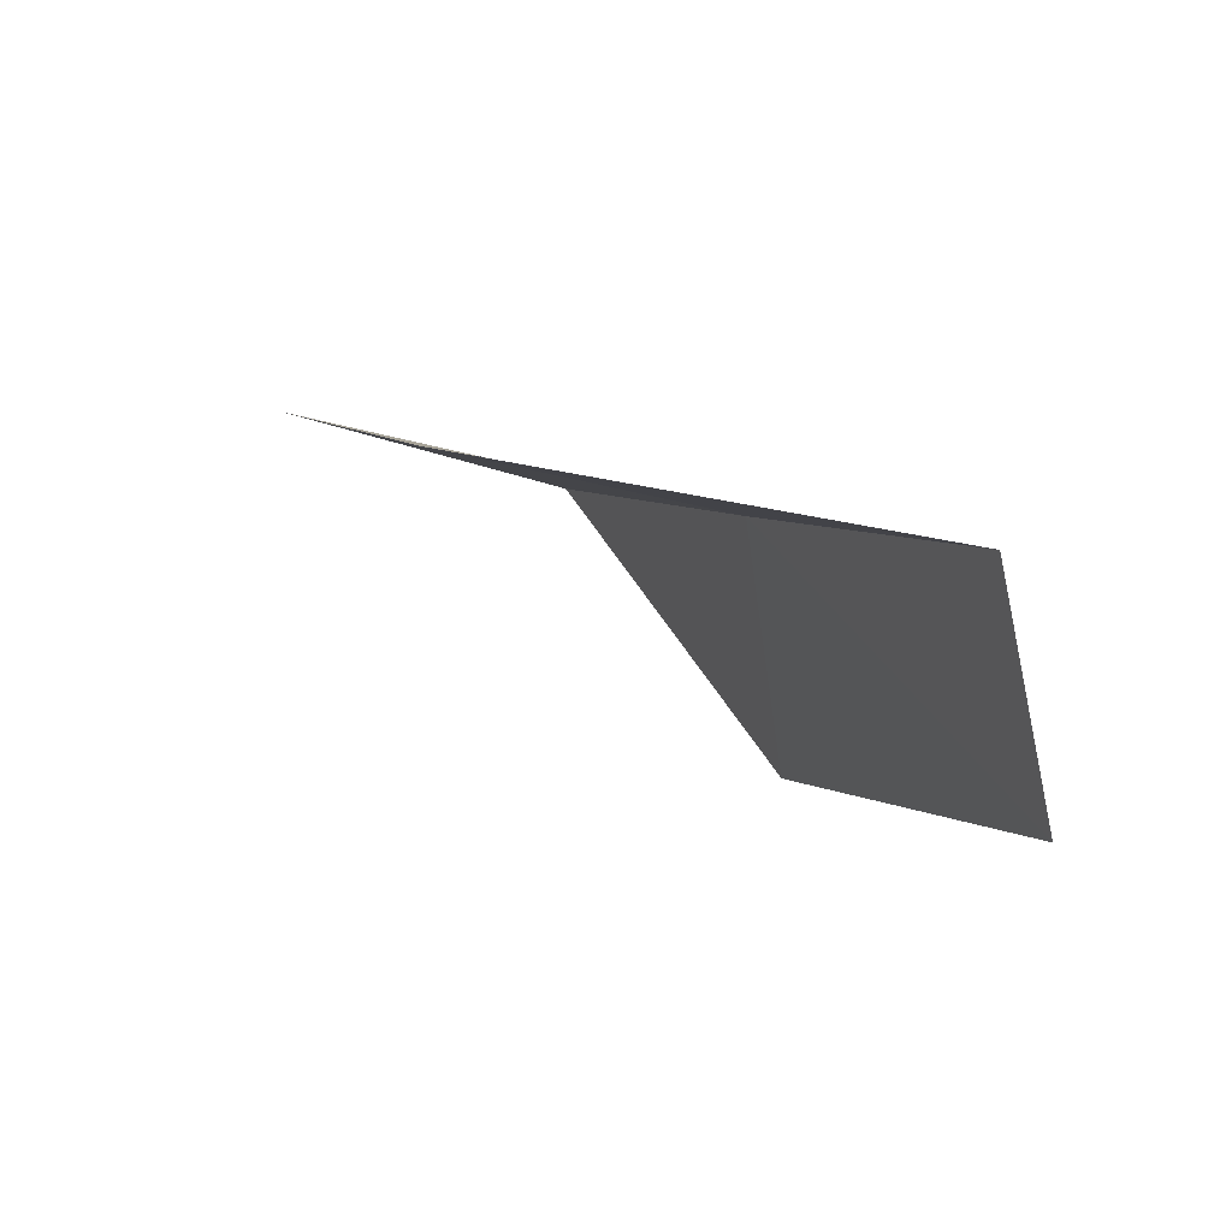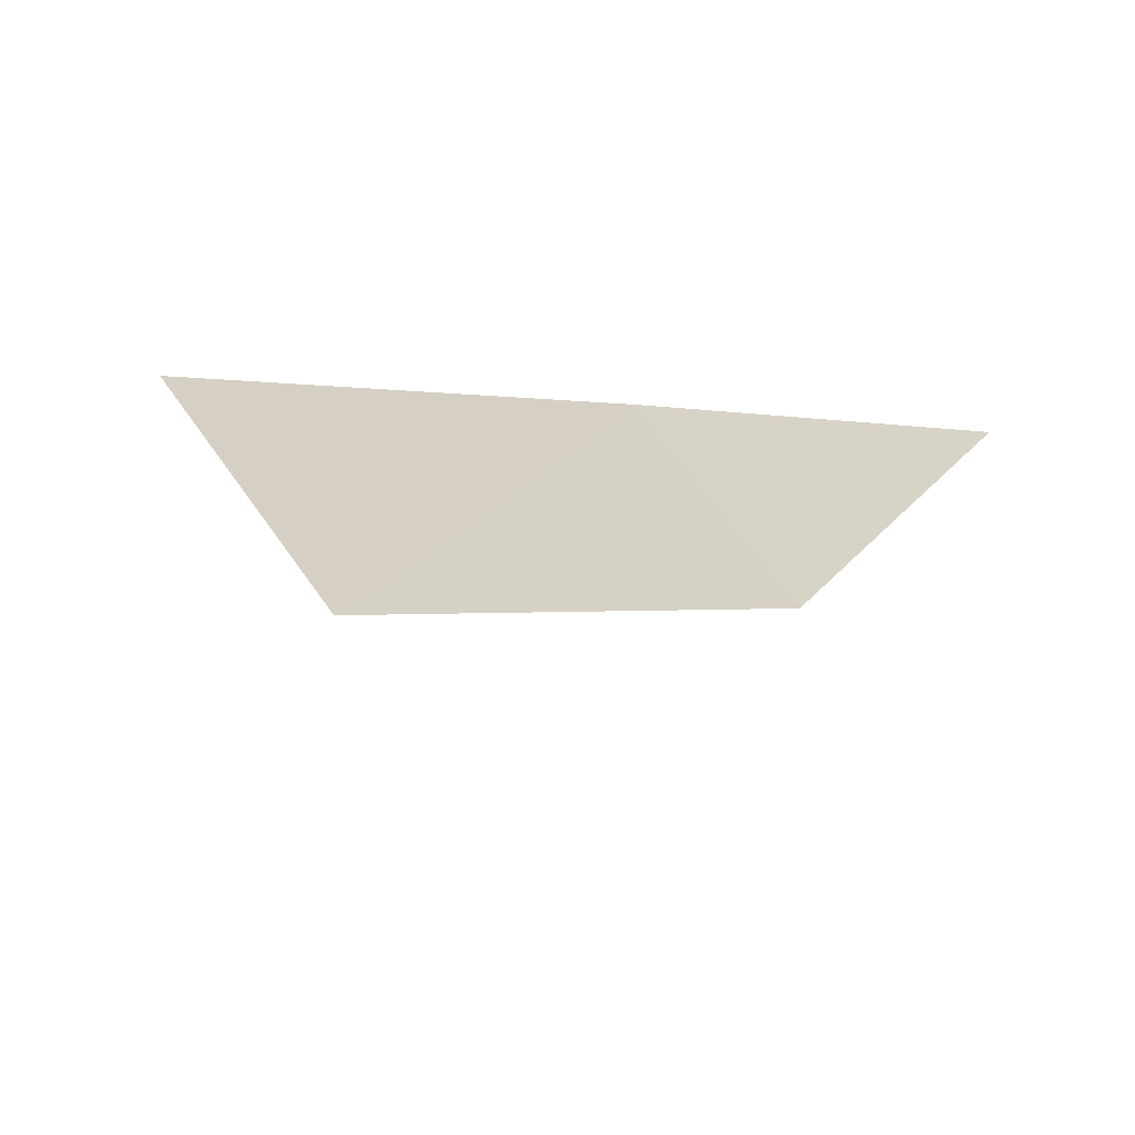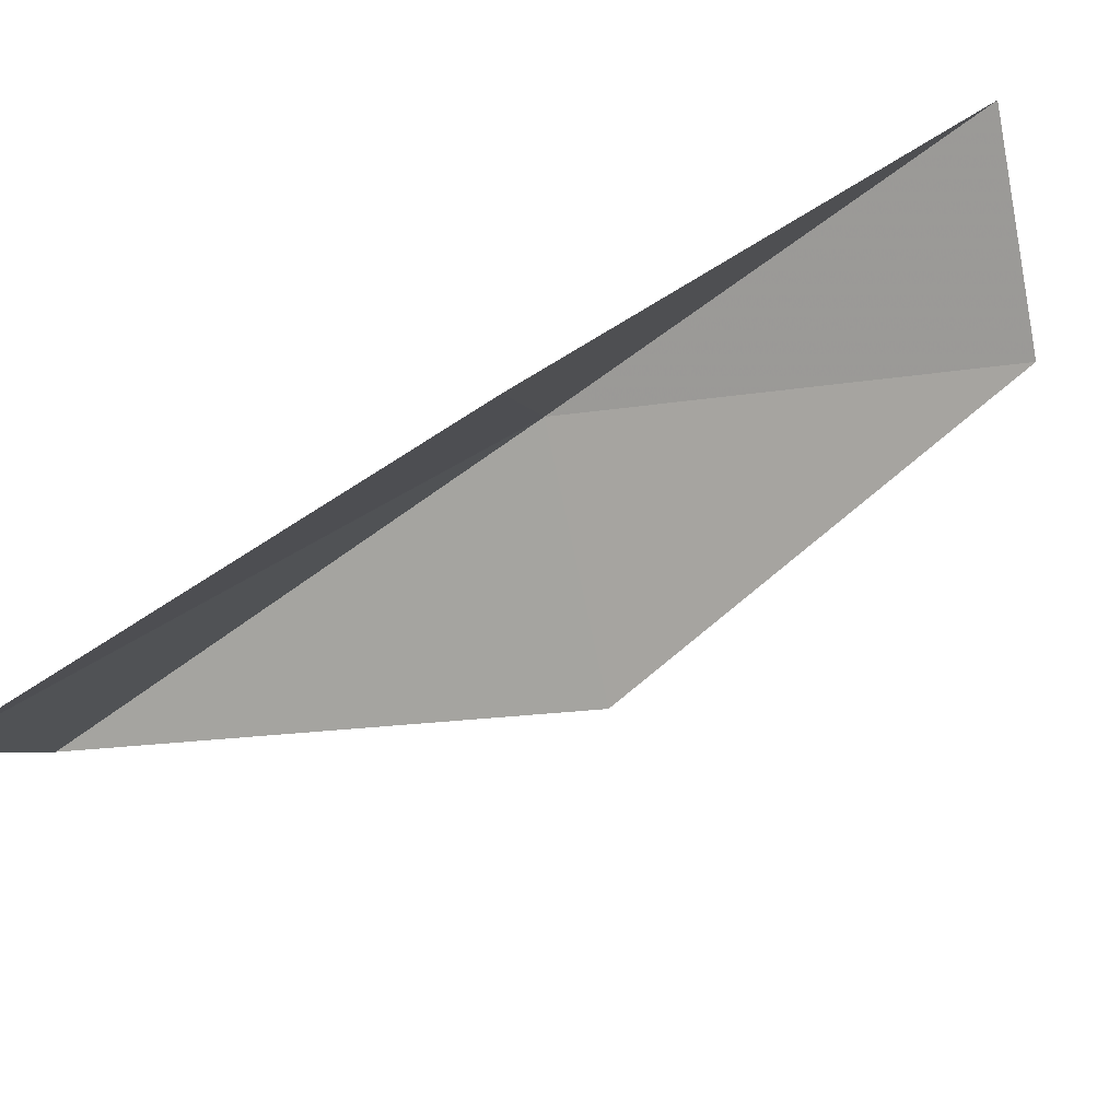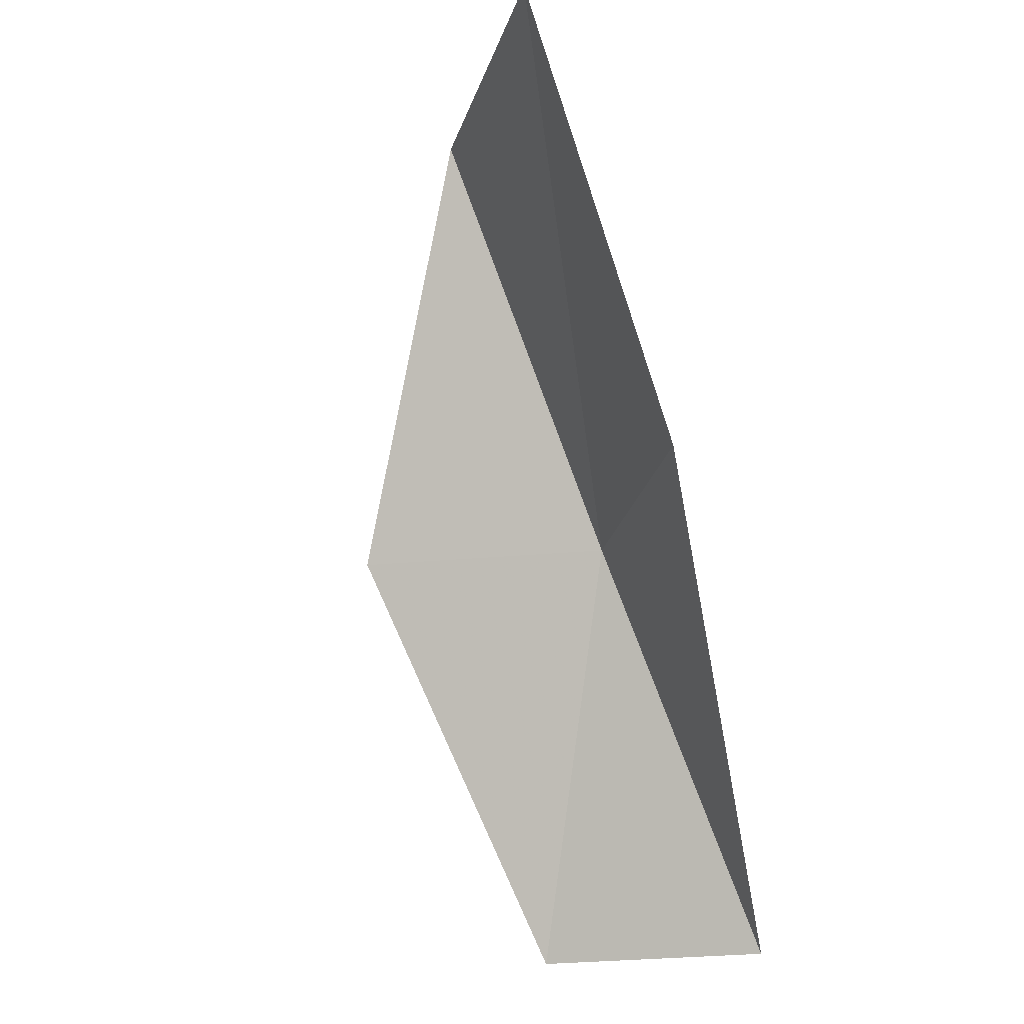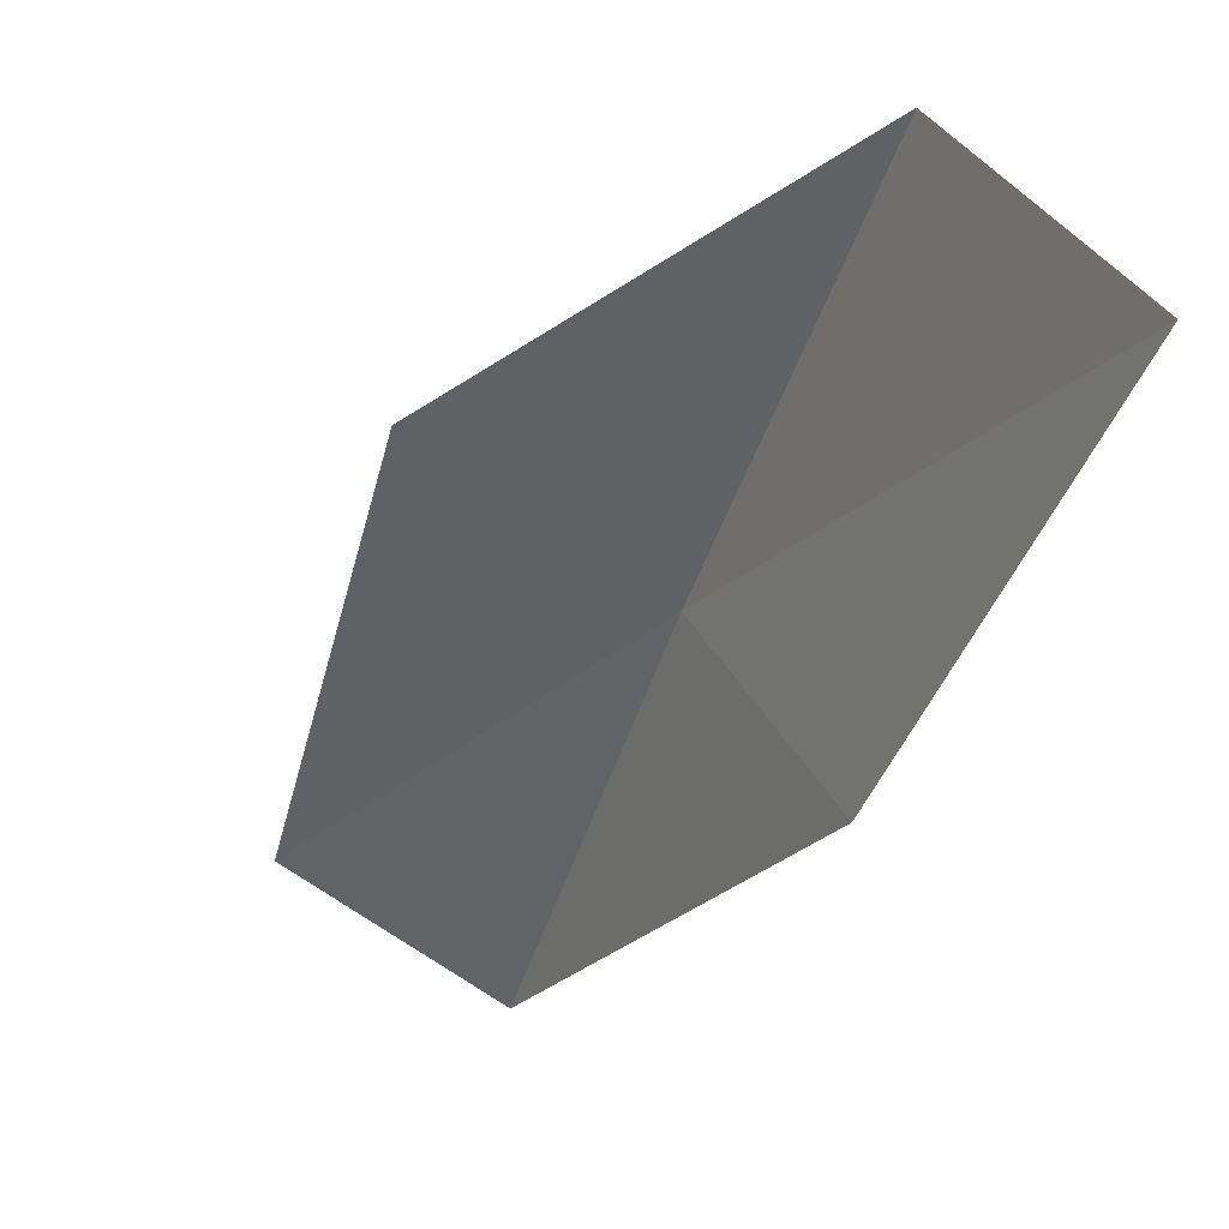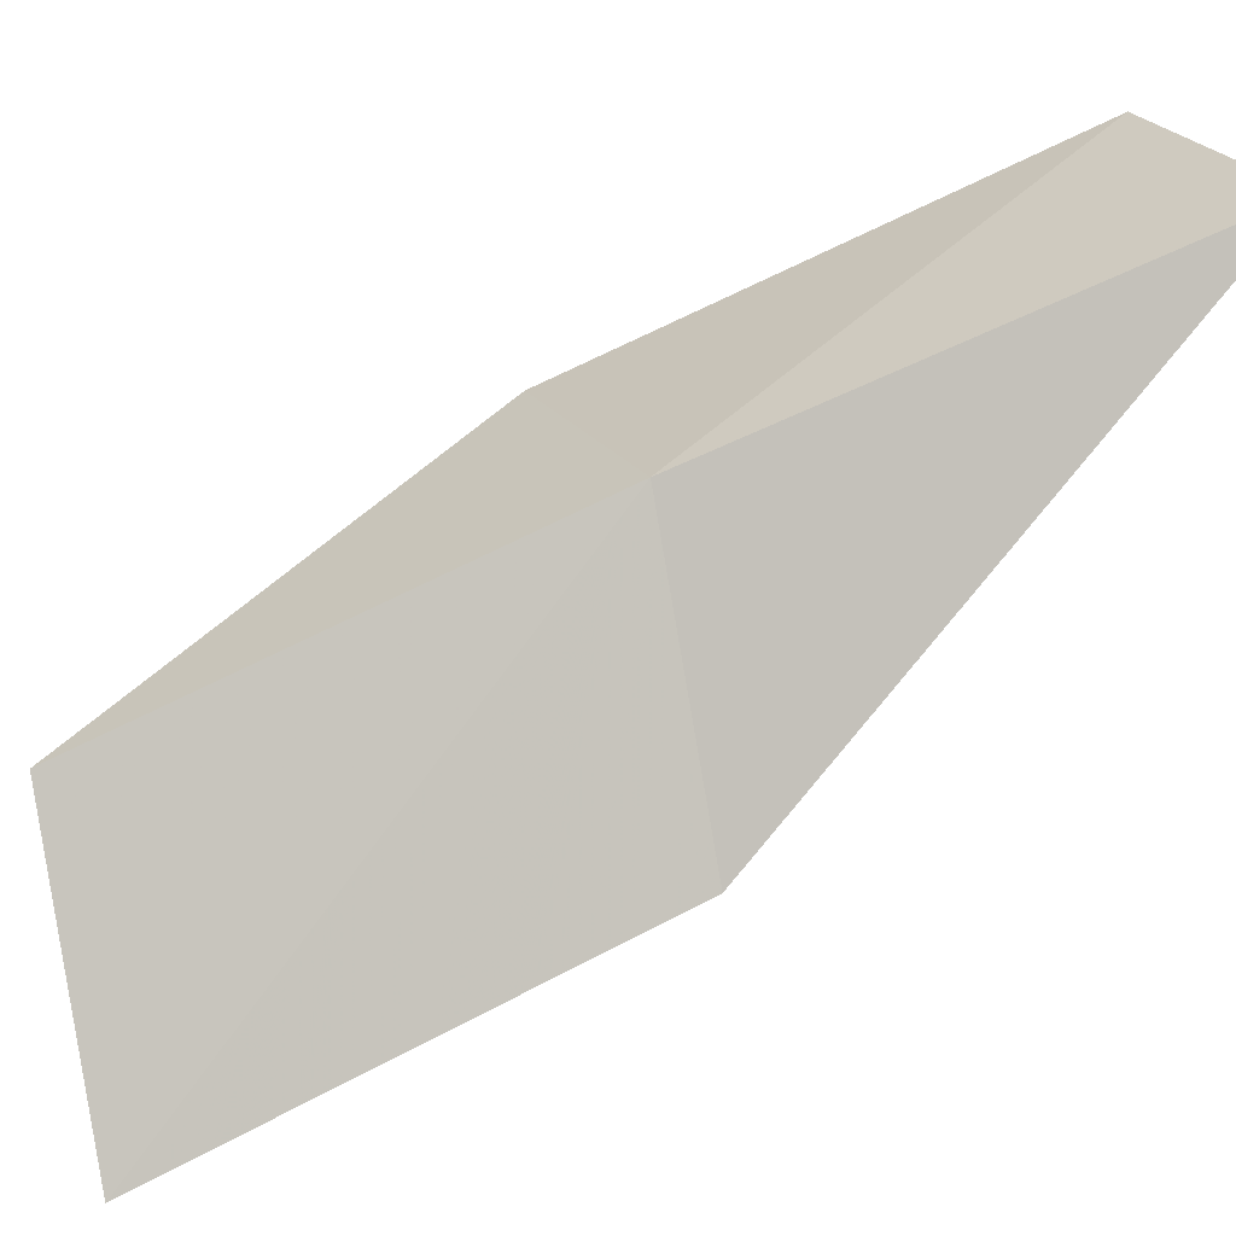
<metadata>
{"format":"obj","ext":"obj","renderer":"f3d","projection":"perspective","resolution":1024,"background":"white","views":[{"elev":-62.6,"azim":105.8,"up":"+Z"},{"elev":-35.3,"azim":33.7,"up":"+Y"},{"elev":-61.9,"azim":101.9,"up":"+Y"},{"elev":-22.8,"azim":17.1,"up":"+Z"},{"elev":-73.8,"azim":-35.3,"up":"+Y"},{"elev":25.7,"azim":69.5,"up":"+Y"}]}
</metadata>
<code>
v -41.23 -4.268 47.94
v -43.99 -4.628 47.94
v -42.41 -6.385 52.3
v -40.72 -9.06 52.3
v -39.78 -6.873 47.94
v -42.48 -2.396 43.59
v -39.95 -2.278 43.59
f 1 3 2
f 1 5 4
f 1 4 3
f 1 6 7
f 1 2 6
f 1 7 5

</code>
